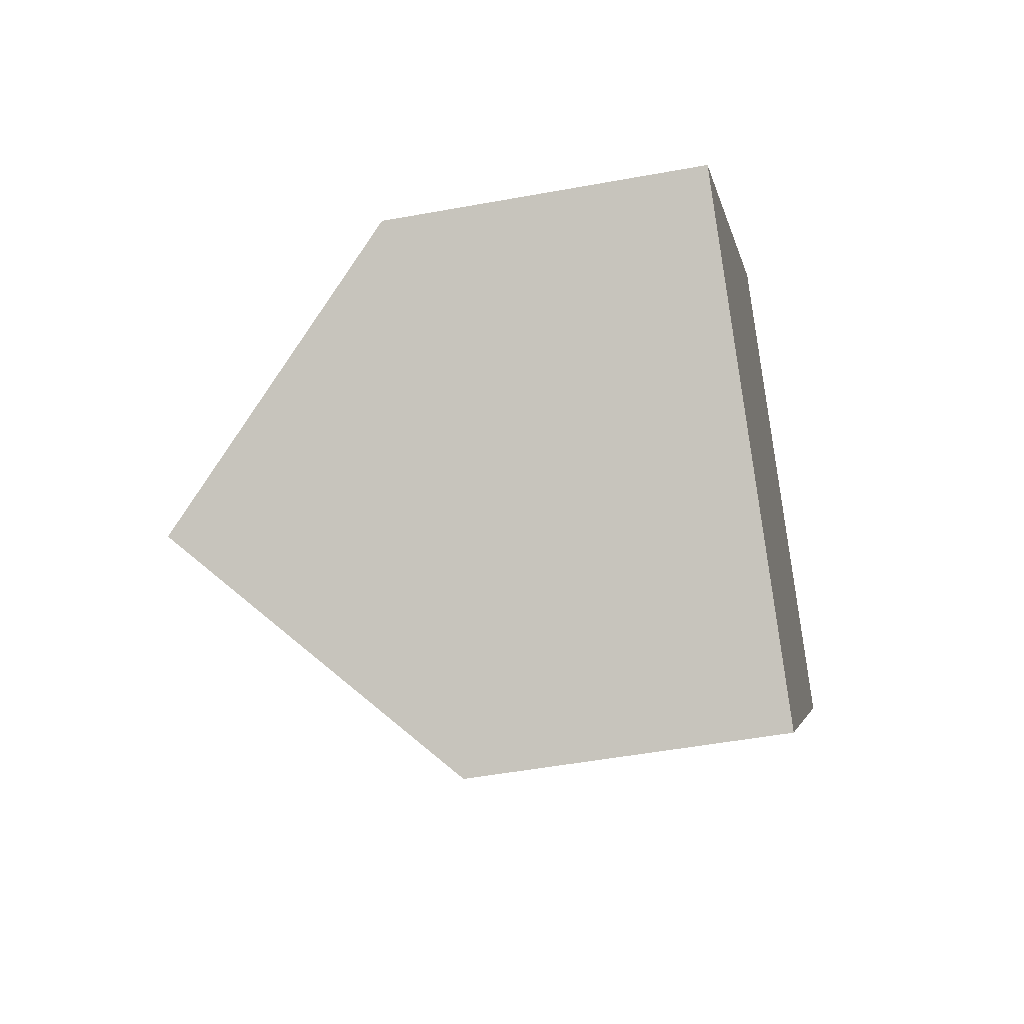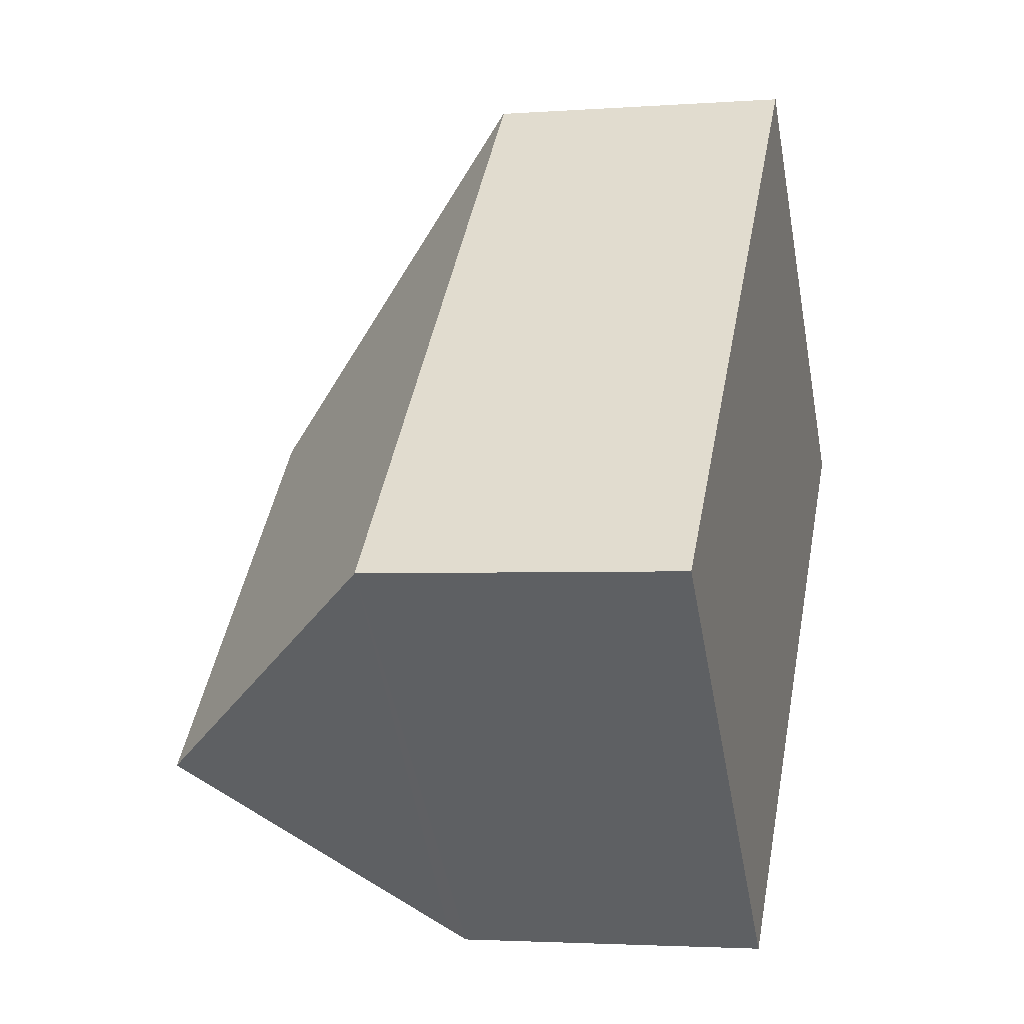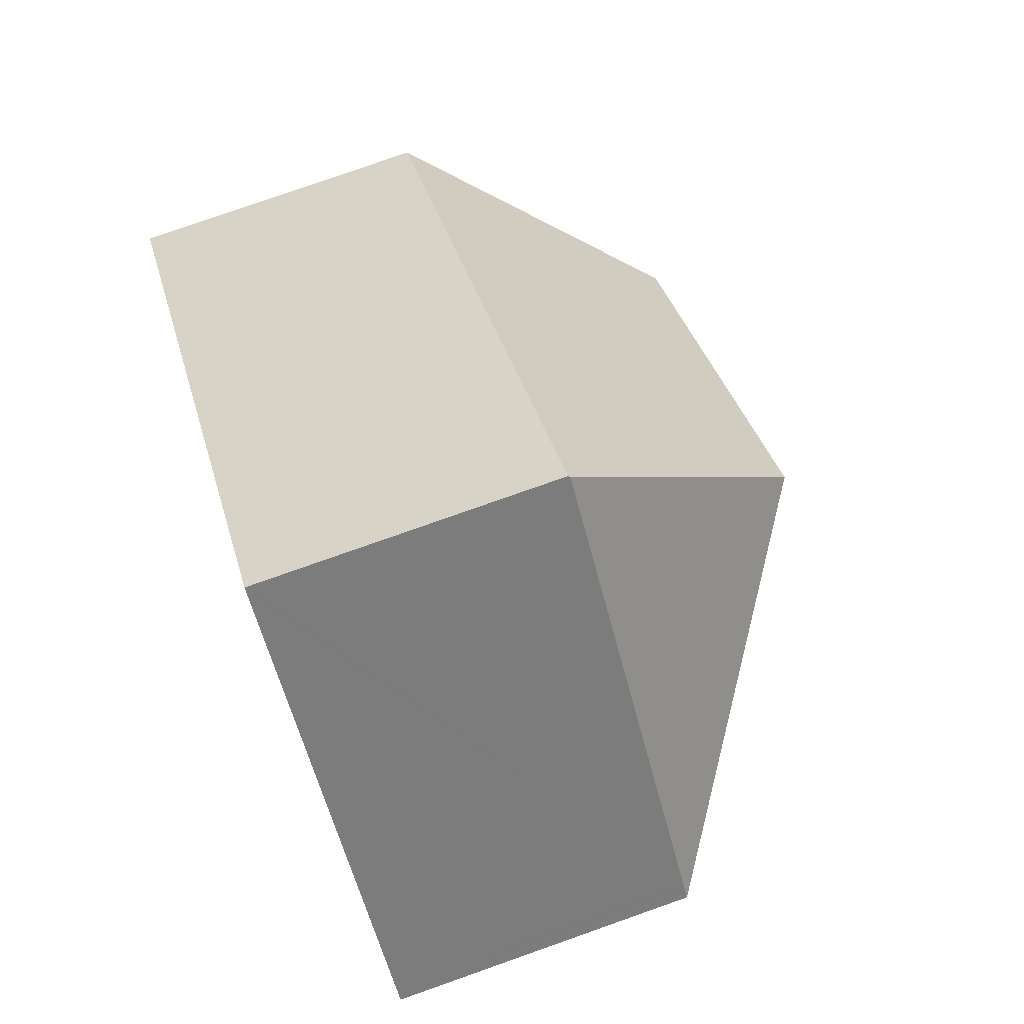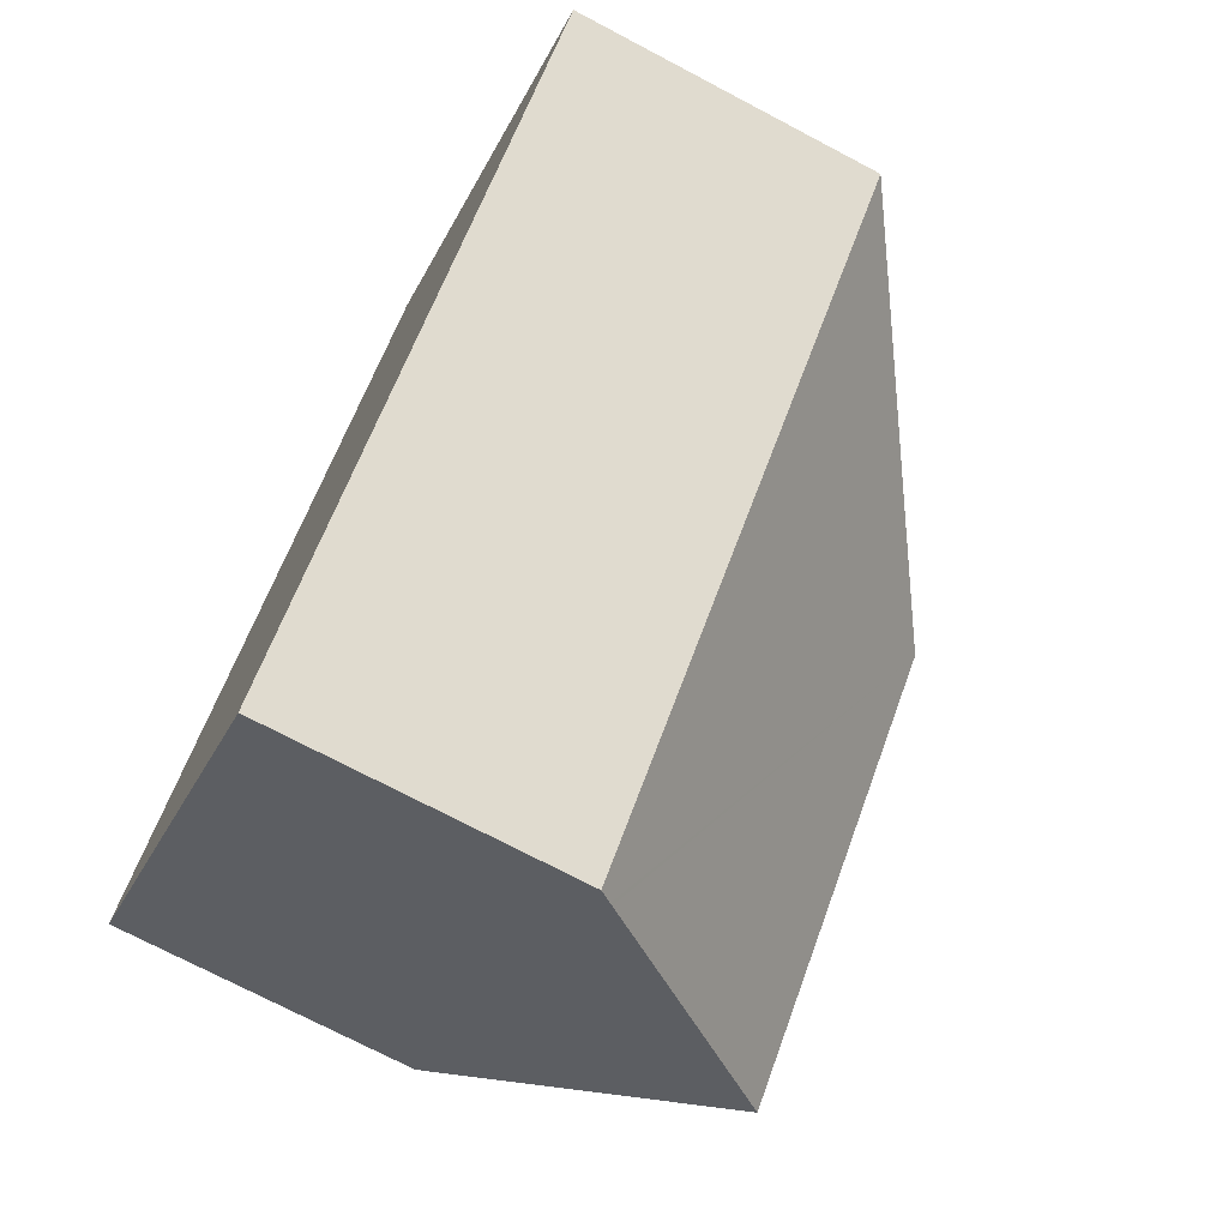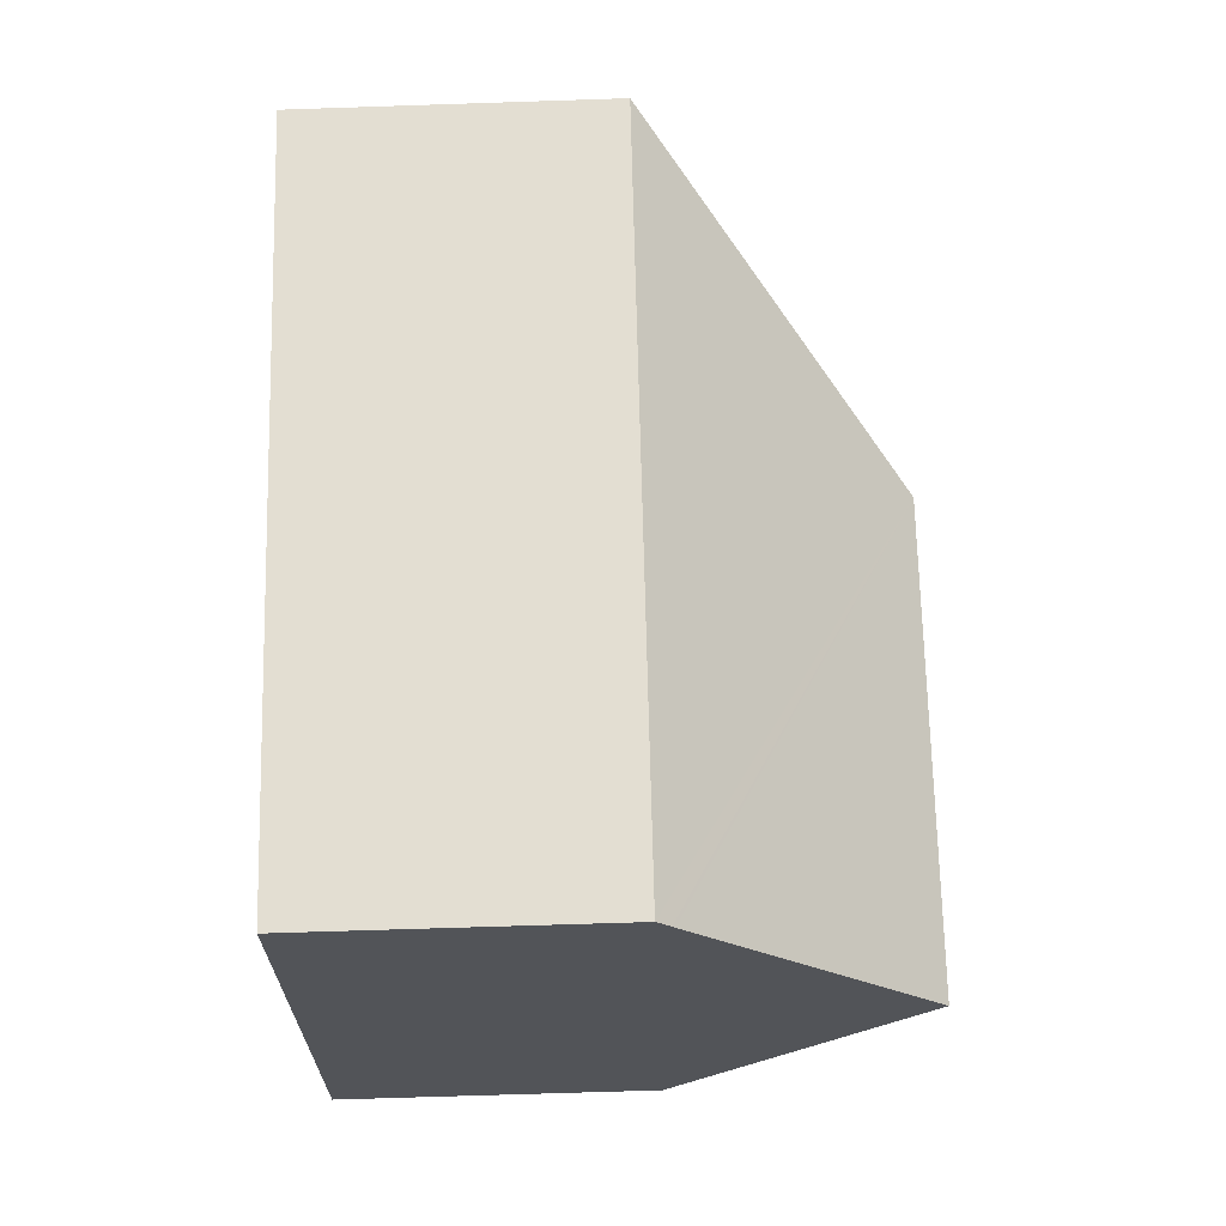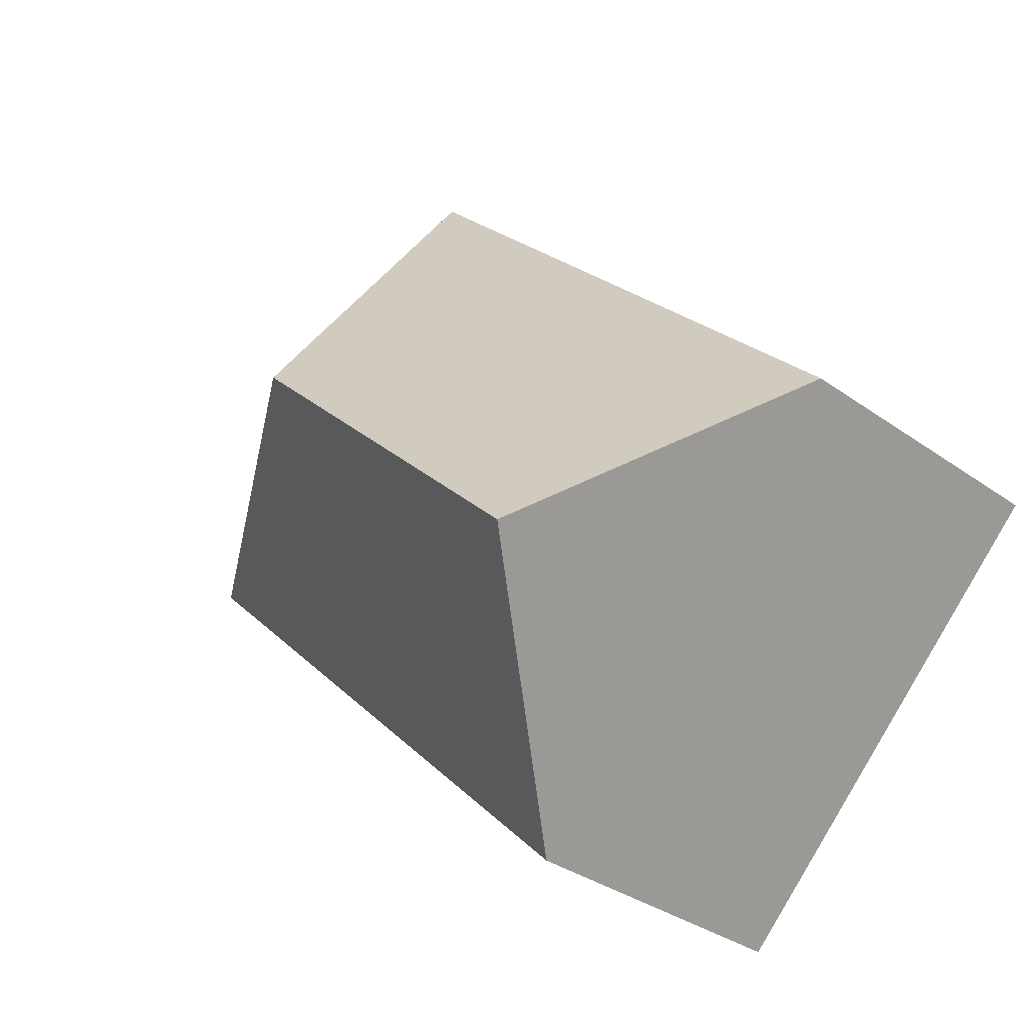
<metadata>
{"format":"obj","ext":"obj","renderer":"f3d","projection":"perspective","resolution":1024,"background":"white","views":[{"elev":-48.3,"azim":-78.3,"up":"+Z"},{"elev":-2.8,"azim":-75.6,"up":"+Z"},{"elev":78.5,"azim":70.6,"up":"+Z"},{"elev":-72.9,"azim":62.2,"up":"+Z"},{"elev":-68.2,"azim":91.9,"up":"+Z"},{"elev":-33.6,"azim":-134.4,"up":"+Z"}]}
</metadata>
<code>
v  12.12 12.81 3.514
v  20.55 7.096 3.782
v  20.79 7.095 3.54
v  20.52 7.096 3.811
v  12.09 7.095 12.12
v  8.608 7.095 -8.612
v  8.382 7.395 -8.386
v  8.334 7.458 -8.338
v  4.289 12.81 -4.291
v  0 7.136 4.37e-16
v  12.06 7.054 12.15
v  0 0 0
v  12.06 -7.439e-16 12.15
v  12.09 -7.42e-16 12.12
v  20.52 -2.334e-16 3.811
v  20.79 -2.168e-16 3.54
v  20.55 -2.316e-16 3.782
v  8.608 5.273e-16 -8.612
v  4.289 2.627e-16 -4.291
v  8.382 5.135e-16 -8.386
v  8.334 5.106e-16 -8.338
g defaultobject
f 1 2 3
f 2 1 4
f 4 1 5
f 6 1 3
f 1 6 7
f 1 7 8
f 1 8 9
f 10 1 9
f 1 10 11
f 1 11 5
f 12 11 10
f 11 12 13
f 13 5 11
f 5 13 4
f 4 13 14
f 4 14 15
f 4 15 2
f 2 15 3
f 3 15 16
f 16 15 17
f 16 6 3
f 6 16 18
f 8 10 9
f 10 8 7
f 10 7 6
f 10 6 18
f 10 18 12
f 12 18 19
f 19 18 20
f 19 20 21
f 17 18 16
f 18 17 20
f 20 17 15
f 20 15 14
f 20 14 21
f 21 14 19
f 19 14 12
f 12 14 13

</code>
